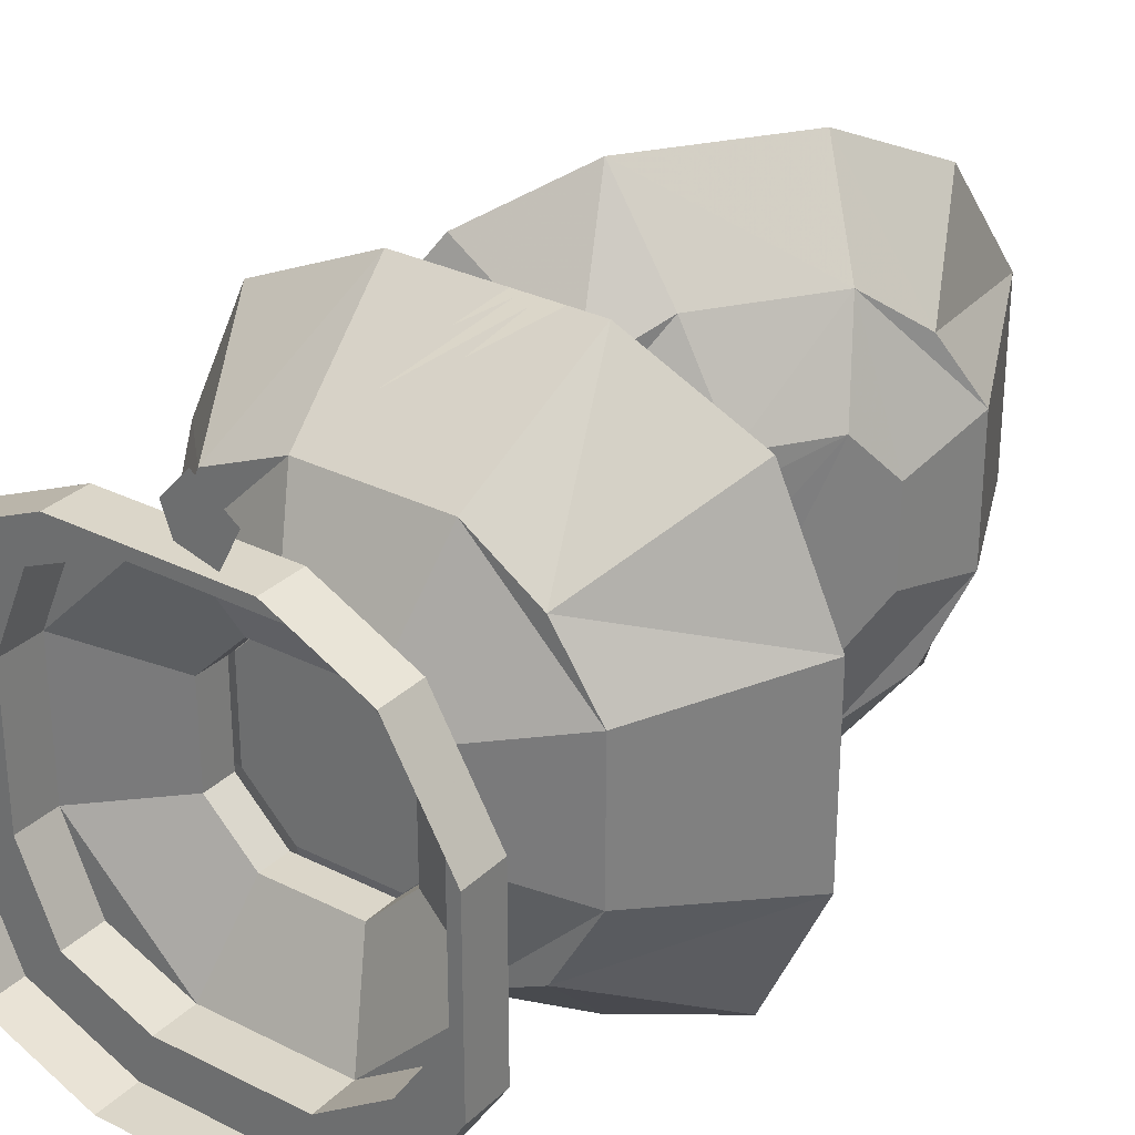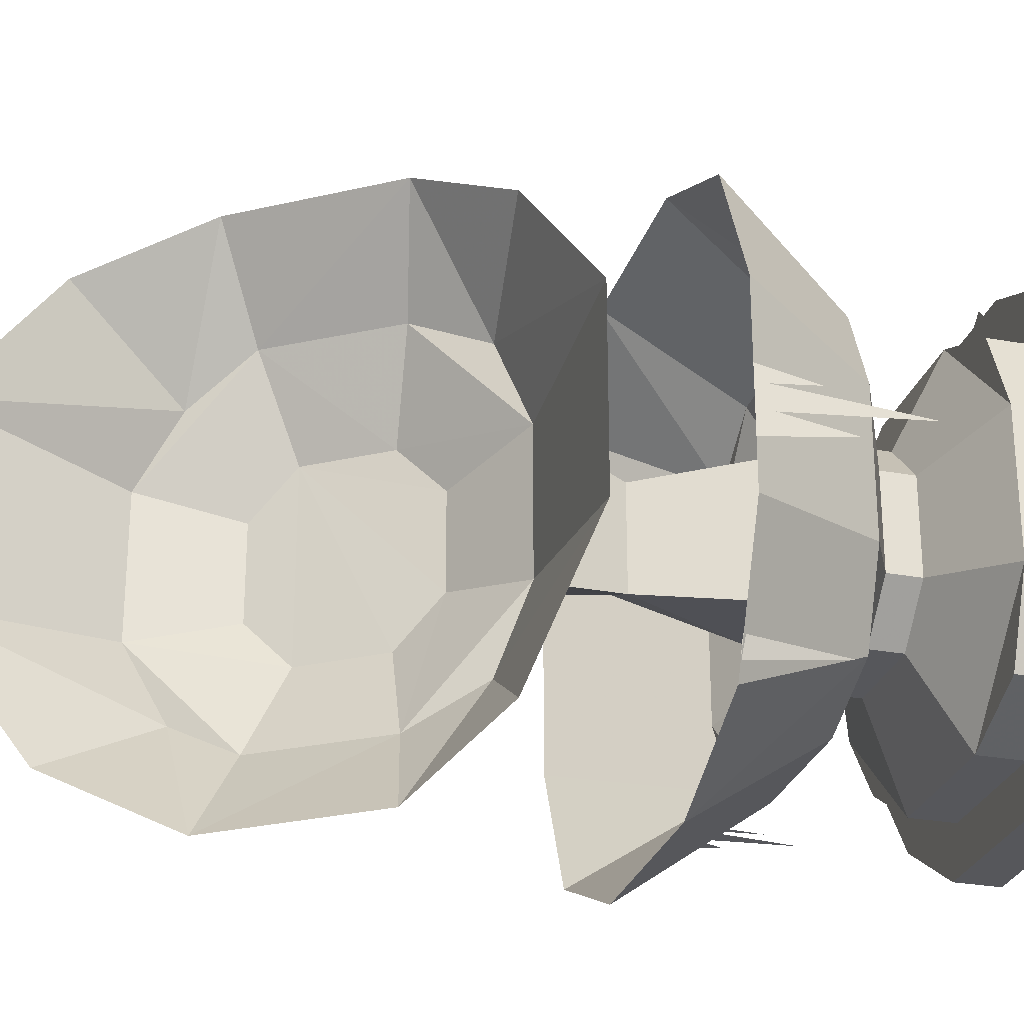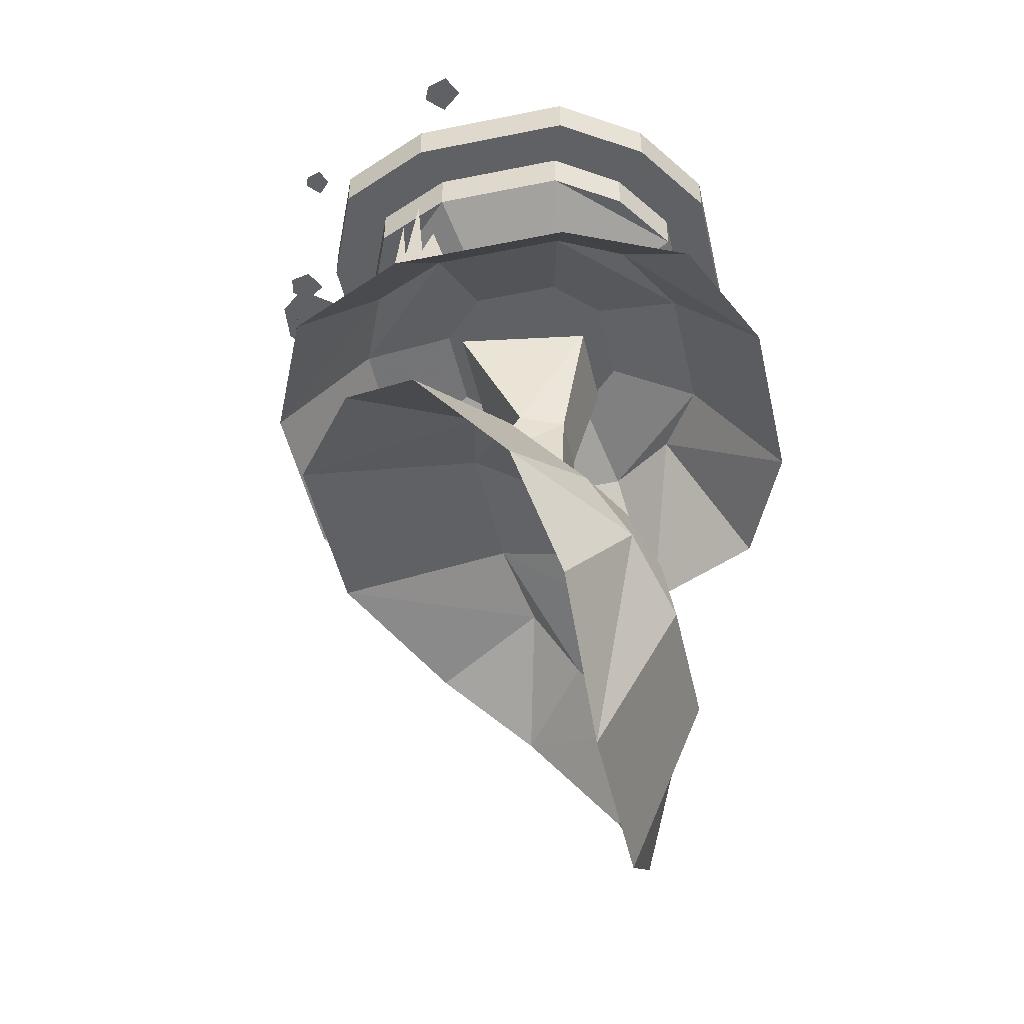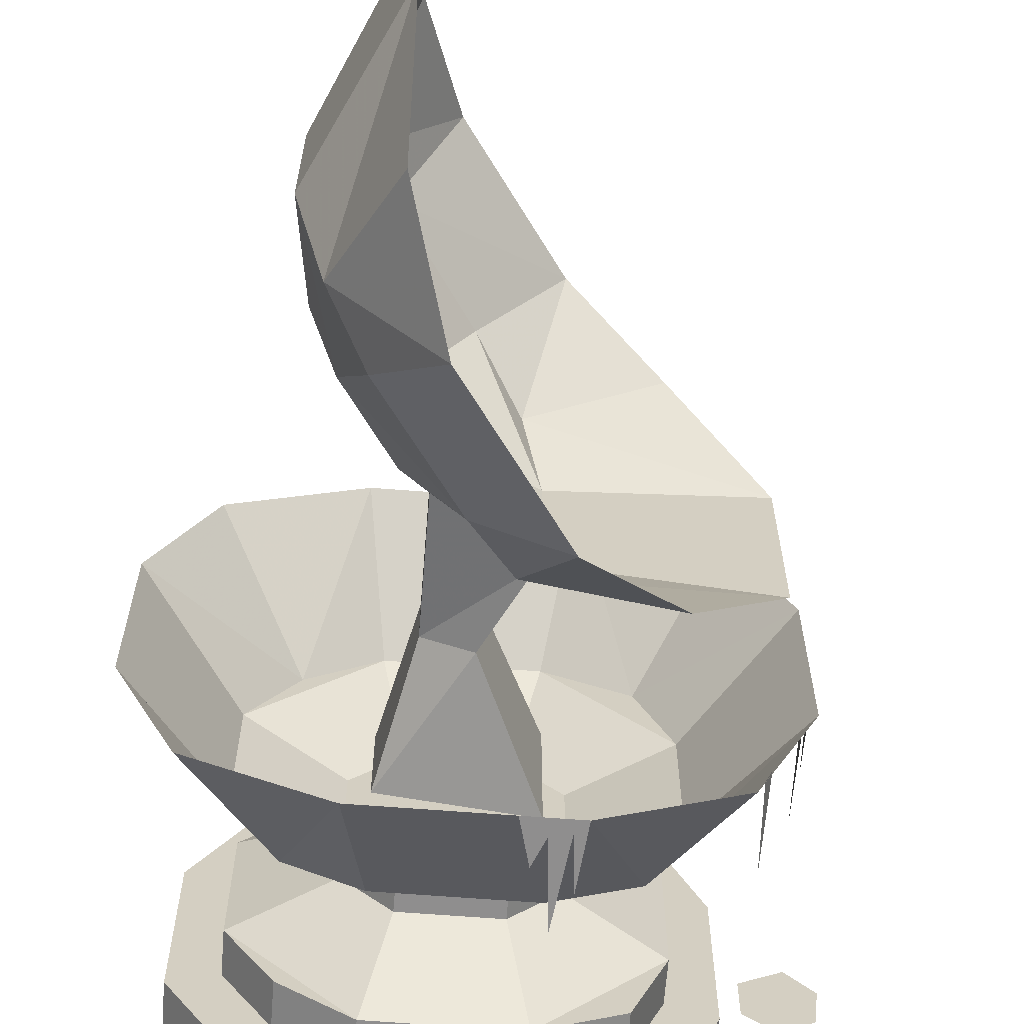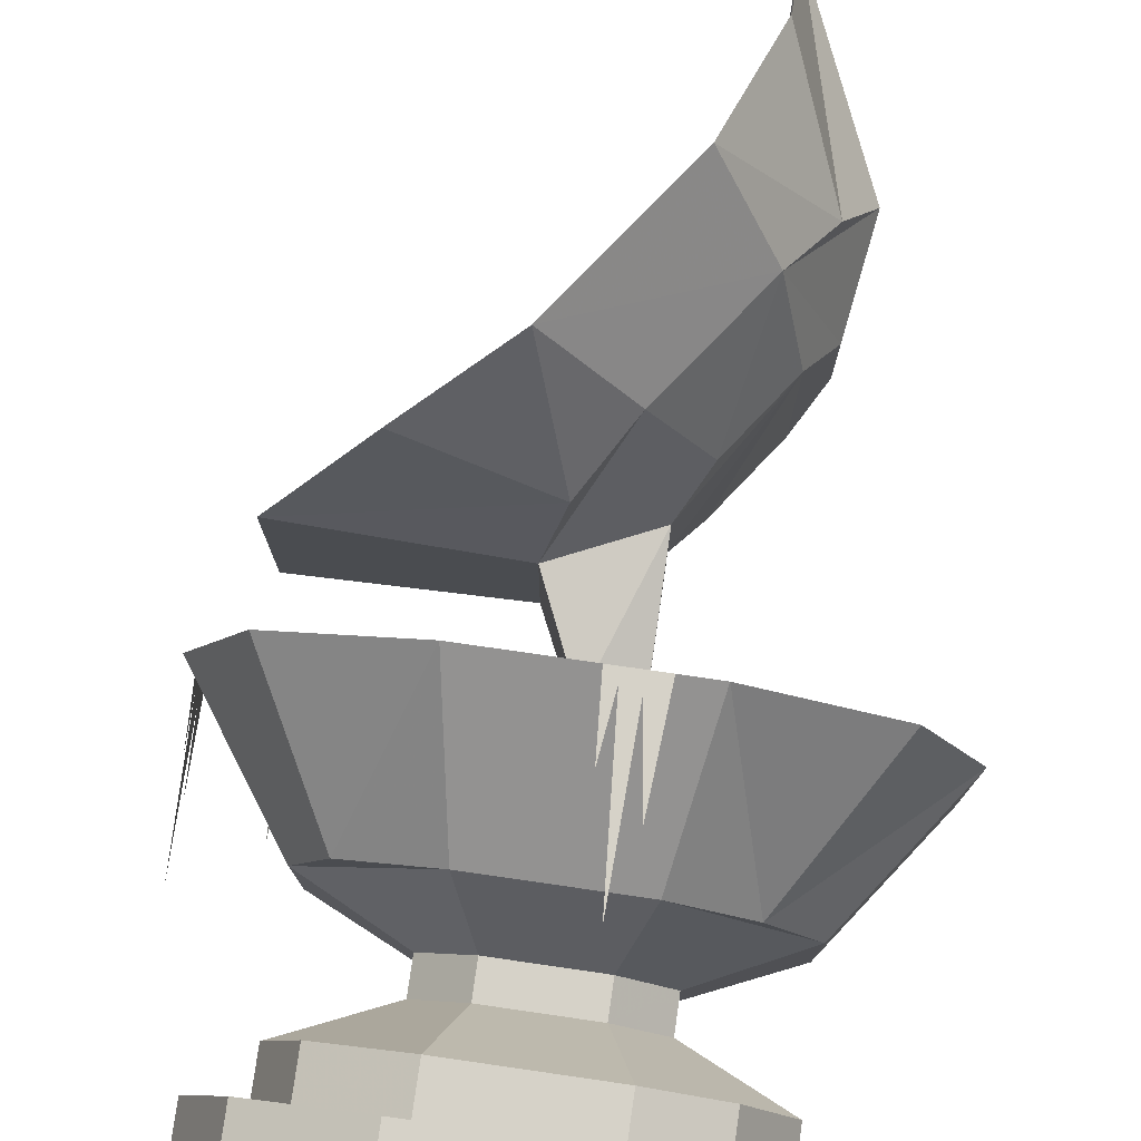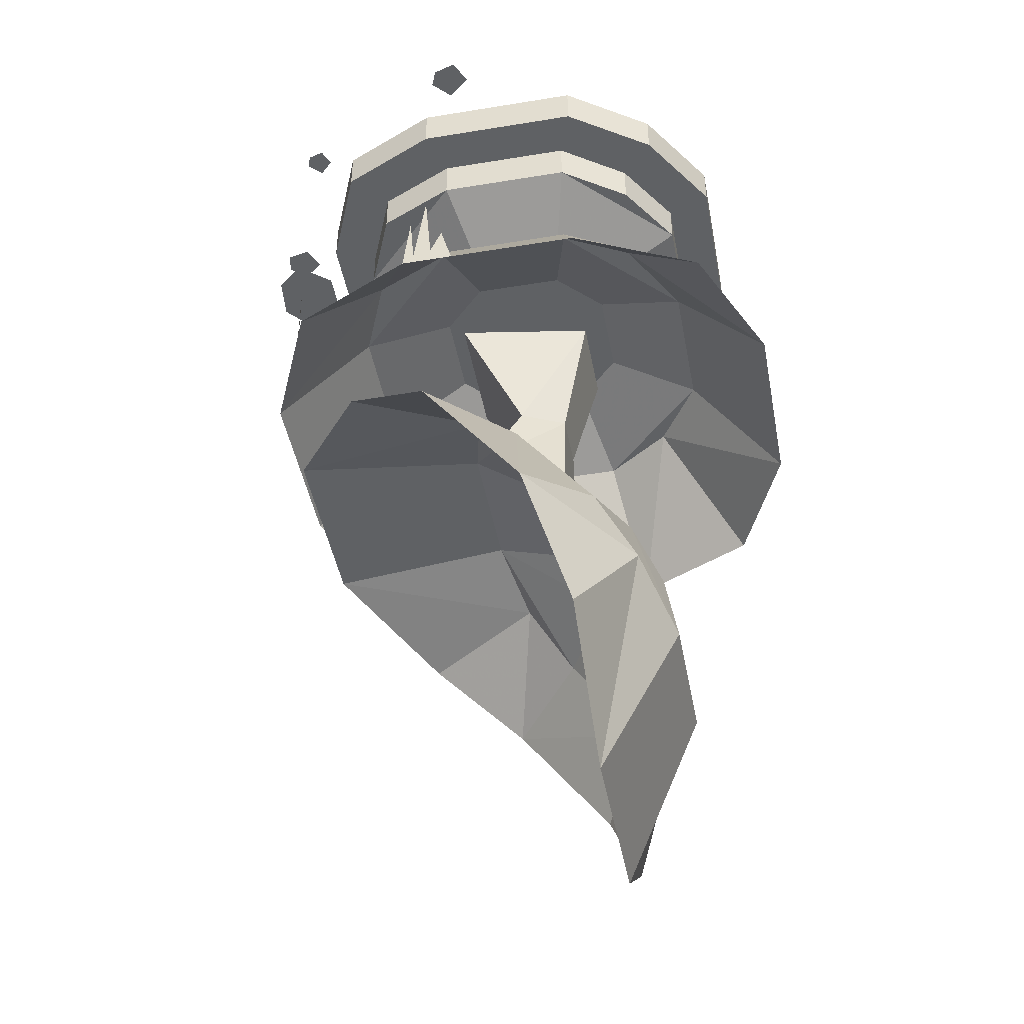
<metadata>
{"format":"obj","ext":"obj","renderer":"f3d","projection":"perspective","resolution":1024,"background":"white","views":[{"elev":30.0,"azim":-143.8,"up":"+Z"},{"elev":-27.4,"azim":74.3,"up":"+Z"},{"elev":-48.8,"azim":-167.3,"up":"+Y"},{"elev":-65.0,"azim":-4.5,"up":"+Z"},{"elev":78.0,"azim":-171.8,"up":"+Z"},{"elev":-45.5,"azim":-169.3,"up":"+Y"}]}
</metadata>
<code>
v 0.7734 0 -0.5938
v 0.7266 0 -0.6406
v 0.75 0 -0.6953
v 0.8047 0 -0.6797
v 0.8203 0 -0.6406
v -0.3125 -0.5547 -0.1562
v -0.3125 -0.5547 0.1562
v -0.3125 -0.4453 0.1562
v -0.3125 -0.4453 -0.1562
v -0.1562 -0.5547 -0.3125
v -0.625 -0.7031 -0.2344
v -0.625 -0.7031 0.2344
v -0.2344 -0.7031 0.625
v -0.1562 -0.5547 0.3125
v -0.1562 -0.4453 0.3125
v -0.625 -0.2969 0.2344
v -0.625 -0.2969 -0.2344
v -0.2344 -0.2969 -0.625
v -0.1562 -0.4453 -0.3125
v 0.1562 -0.5547 -0.3125
v 0.2344 -0.7031 -0.625
v -0.2344 -0.7031 -0.625
v -0.4688 -0.7031 -0.5078
v -0.9375 -1.148 -0.3125
v -0.9375 -1.148 0.3125
v -0.4688 -0.7031 0.4688
v -0.3125 -1.148 0.9375
v 0.3125 -1.148 0.9375
v 0.2344 -0.7031 0.625
v 0.1562 -0.5547 0.3125
v 0.1562 -0.4453 0.3125
v 0.2344 -0.2969 0.625
v -0.2344 -0.2969 0.625
v -0.4688 -0.2969 0.5078
v -0.4688 -0.1484 0.5078
v -0.625 -0.1484 0.2344
v -0.625 -0.1484 -0.2344
v -0.4688 -0.2969 -0.4688
v -0.4688 -0.1484 -0.4688
v -0.2344 -0.1484 -0.625
v 0.2344 -0.2969 -0.625
v 0.1562 -0.4453 -0.3125
v 0.3125 -0.5547 -0.1562
v 0.625 -0.7031 -0.2344
v 0.5078 -0.7031 -0.5078
v 0.3125 -1.148 -0.9375
v -0.3125 -1.148 -0.9375
v -0.7422 -1.148 -0.7422
v -0.4688 -0.7266 -0.5078
v -0.625 -0.7266 -0.2344
v -0.625 -0.7266 0.2344
v -0.4688 -0.7266 0.4688
v -0.7422 -1.148 0.7422
v -0.2344 -0.7266 0.625
v 0.2344 -0.7266 0.625
v 0.5078 -0.7266 0.5078
v 0.7422 -1.148 0.7422
v 0.5078 -0.7031 0.5078
v 0.625 -0.7031 0.2344
v 0.3125 -0.5547 0.1562
v 0.3125 -0.4453 0.1562
v 0.625 -0.2969 0.2344
v 0.5078 -0.2969 0.5078
v 0.5078 -0.1484 0.5078
v 0.2344 -0.1484 0.625
v -0.2344 -0.1484 0.625
v -0.2891 -0.1484 0.7812
v -0.5859 -0.1484 0.6328
v -0.7812 -0.1484 0.2891
v -0.7812 -0.1484 -0.2891
v -0.5859 -0.1484 -0.5859
v 0.3125 -0.4453 -0.1562
v 0.9375 -1.148 -0.3125
v 0.7422 -1.148 -0.7422
v 0.5078 -0.7266 -0.5078
v 0.2344 -0.7266 -0.625
v -0.2344 -0.7266 -0.625
v 0.625 -0.2969 -0.2344
v 0.625 -0.1484 -0.2344
v 0.625 -0.1484 0.2344
v 0.6328 -0.1484 0.6328
v 0.2891 -0.1484 0.7812
v 0.5078 -0.2969 -0.5078
v 0.9375 -1.148 0.3125
v 0.625 -0.7266 0.2344
v 0.625 -0.7266 -0.2344
v 0.3125 -0.5781 -0.1562
v -0.7812 0 -0.2891
v -0.5859 0 -0.5859
v -0.2891 -0.1484 -0.7812
v 0.2891 -0.1484 -0.7812
v 0.2344 -0.1484 -0.625
v 0.5078 -0.1484 -0.5078
v 0.6328 -0.1484 -0.6328
v 0.7812 -0.1484 -0.2891
v 0.7812 -0.1484 0.2891
v 0.7812 0 0.2891
v 0.6328 0 0.6328
v 0.2891 0 0.7812
v -0.2891 0 0.7812
v -0.5859 0 0.6328
v -0.7812 0 0.2891
v -0.2891 0 -0.7812
v 0.2891 0 -0.7812
v 0.6328 0 -0.6328
v 0.7812 0 -0.2891
v -0.3984 -2.023 0.3125
v -0.2266 -1.781 0.3125
v -0.1406 -1.648 0.1562
v -0.1406 -1.648 -0.1562
v -0.2266 -1.781 -0.3125
v -0.3984 -2.023 -0.3125
v -0.4844 -2.148 -0.1562
v -0.4844 -2.148 0.1562
v -0.3125 -2.164 0.625
v -0.04688 -1.797 0.625
v 0.1562 -1.492 0.2344
v 0.01562 -1.188 0.1797
v -0.1406 -1.188 0.1016
v -0.1406 -1.188 -0.09375
v 0.1562 -1.492 -0.2344
v -0.04688 -1.797 -0.625
v -0.3125 -2.164 -0.625
v -0.5312 -2.477 -0.2344
v -0.5312 -2.477 0.2344
v -0.4375 -2.352 0.4688
v -0.1172 -2.336 0.9375
v 0.2188 -1.867 0.9375
v 0.09375 -1.586 0.5078
v 0.8203 -1.492 0.3125
v 0.8203 -1.492 -0.3125
v 0.01562 -1.188 -0.1641
v 0.2344 -0.7266 -0.2344
v 0.2344 -0.7266 0.2344
v -0.2422 -0.7266 0.1562
v -0.2422 -0.7266 -0.1562
v -0.4375 -2.352 -0.5078
v -0.25 -2.734 -0.7422
v -0.2578 -3.07 -0.3125
v -0.1172 -2.336 -0.9375
v -0.4297 -2.359 -0.5078
v -0.5156 -2.484 -0.2344
v -0.2578 -3.07 0.3125
v -0.25 -2.734 0.7422
v -0.4297 -2.359 0.4688
v -0.2969 -2.18 0.625
v -0.03906 -1.805 0.625
v 0.1094 -1.594 0.5078
v 0.5234 -1.641 0.7422
v 0.1719 -1.5 0.2344
v 0.1719 -1.5 -0.2344
v 0.1094 -1.594 -0.5078
v 0.5234 -1.641 -0.7422
v 0.09375 -1.586 -0.5078
v 0.2188 -1.867 -0.9375
v -0.03906 -1.805 -0.625
v -0.2969 -2.18 -0.625
v -0.3828 -2.031 -0.3125
v -0.4688 -2.156 -0.1562
v -0.4688 -2.156 0.1562
v -0.5156 -2.484 0.2344
v -0.125 -1.664 0.1562
v -0.125 -1.664 -0.1562
v -0.2109 -1.789 0.3125
v -0.3828 -2.031 0.3125
v -0.2109 -1.789 -0.3125
v -0.1562 -0.5781 0.3125
v 0.1562 -0.5781 0.3125
v 0.3125 -0.5781 0.1562
v -0.3125 -0.5781 0.1562
v 0.1562 -0.5781 -0.3125
v -0.1562 -0.5781 -0.3125
v -0.3125 -0.5781 -0.1562
v 0.1328 -1.148 -0.9375
v 0.1719 -1 -0.9375
v 0.2109 -1.094 -0.9375
v 0.2734 -1.109 -0.9375
v 0.2891 -0.9219 -0.9375
v 0.2344 -0.8125 -0.9375
v 0.7656 -1.148 -0.6875
v 0.7812 -0.8516 -0.6562
v 0.7891 -1.148 -0.625
v 0.9375 -1.148 -0.1562
v 0.9375 -0.8672 -0.1172
v 0.9375 -1.094 -0.07812
v 0.9375 -1.148 0.05469
v 0.9375 -1.109 0
v 0.9375 -0.9609 0.01562
v 0.9375 -0.6484 -0.03906
v -0.1328 -1.094 0.9375
v -0.1719 -0.8125 0.9375
v -0.1953 -1.148 0.9375
v -0.07812 -1.109 0.9375
v -0.1172 -0.5938 0.9375
v -0.03906 -1.148 0.9375
v -0.05469 -0.9219 0.9375
v 0.1719 0 -0.8672
v 0.09375 0 -0.9297
v 0.1328 0 -1.008
v 0.2109 0 -0.9844
v 0.2344 0 -0.9297
v 1.016 0 0.1953
v 0.875 0 0.1172
v 0.875 0 -0.03906
v 0.9922 0 -0.1328
v 1.094 0 -0.05469
v 1.109 0 0.09375
v 0.9766 0 -0.07812
v 0.8984 0 -0.1328
v 0.9375 0 -0.2109
v 1.016 0 -0.1953
v 1.031 0 -0.1328
v -0.1328 0 1.016
v -0.2578 0 0.9219
v -0.1953 0 0.8047
v -0.07812 0 0.8359
v -0.04688 0 0.9219
f 1 2 3
f 1 3 4
f 1 4 5
f 6 7 8
f 6 8 9
f 6 9 10
f 7 14 15
f 7 15 8
f 9 19 10
f 10 19 20
f 14 30 31
f 14 31 15
f 16 34 35
f 16 35 36
f 16 36 17
f 17 36 37
f 17 37 38
f 18 38 39
f 18 39 40
f 18 40 41
f 19 42 20
f 20 42 43
f 30 60 61
f 30 61 31
f 32 63 64
f 32 64 65
f 32 65 33
f 33 65 66
f 33 66 34
f 34 66 35
f 37 39 38
f 43 42 72
f 43 72 60
f 60 72 61
f 62 78 79
f 62 79 80
f 62 80 63
f 63 80 64
f 40 92 41
f 41 92 83
f 83 92 93
f 83 93 78
f 78 93 79
f 6 10 11
f 6 11 7
f 7 11 12
f 7 12 13
f 7 13 14
f 10 20 21
f 10 21 22
f 10 22 11
f 11 22 23
f 11 23 24
f 11 24 25
f 11 25 12
f 12 25 26
f 12 26 13
f 13 26 27
f 13 27 28
f 13 28 29
f 13 29 30
f 13 30 14
f 20 43 21
f 21 43 44
f 21 44 45
f 21 45 46
f 21 46 47
f 21 47 22
f 22 47 23
f 23 47 48
f 23 48 24
f 25 53 26
f 26 53 27
f 28 57 58
f 28 58 29
f 29 58 59
f 29 59 30
f 30 59 60
f 43 60 59
f 43 59 44
f 44 59 73
f 44 73 45
f 45 73 74
f 45 74 46
f 84 73 59
f 84 59 58
f 84 58 57
f 71 70 88
f 71 88 89
f 71 89 90
f 81 96 97
f 81 97 98
f 81 98 82
f 82 98 99
f 82 99 67
f 67 99 100
f 67 100 68
f 68 100 101
f 68 101 69
f 69 101 102
f 69 102 70
f 70 102 88
f 90 89 103
f 90 103 91
f 91 103 104
f 91 104 94
f 94 104 105
f 94 105 95
f 95 105 106
f 95 106 96
f 96 106 97
f 8 15 16
f 8 16 9
f 9 16 17
f 9 17 18
f 9 18 19
f 15 31 32
f 15 32 33
f 15 33 16
f 16 33 34
f 17 38 18
f 18 41 42
f 18 42 19
f 31 61 32
f 32 61 62
f 32 62 63
f 35 66 67
f 35 67 68
f 35 68 36
f 36 68 69
f 36 69 70
f 36 70 37
f 37 70 71
f 37 71 39
f 61 72 78
f 61 78 62
f 64 80 81
f 64 81 82
f 64 82 65
f 65 82 67
f 65 67 66
f 41 83 78
f 41 78 42
f 42 78 72
f 71 90 39
f 39 90 40
f 40 90 91
f 40 91 92
f 79 93 94
f 79 94 95
f 79 95 96
f 79 96 80
f 80 96 81
f 91 94 92
f 92 94 93
f 24 48 49
f 24 49 50
f 24 50 25
f 25 50 51
f 25 51 52
f 25 52 53
f 27 53 52
f 27 52 54
f 27 54 28
f 28 54 55
f 28 55 56
f 28 56 57
f 46 74 75
f 46 75 76
f 46 76 47
f 47 76 77
f 47 77 49
f 47 49 48
f 84 57 56
f 84 56 85
f 84 85 73
f 73 86 75
f 73 75 74
f 73 85 86
f 107 108 109
f 107 109 110
f 107 110 111
f 107 111 112
f 107 112 113
f 107 113 114
f 107 114 115
f 107 115 108
f 108 115 116
f 108 116 117
f 108 117 109
f 109 117 118
f 109 118 119
f 109 119 110
f 110 119 120
f 110 120 121
f 110 121 122
f 110 122 111
f 111 122 112
f 112 122 123
f 112 123 124
f 112 124 113
f 113 124 114
f 114 124 125
f 114 125 115
f 115 125 126
f 115 126 127
f 115 127 128
f 115 128 116
f 116 128 129
f 116 129 117
f 117 129 130
f 117 130 131
f 117 131 121
f 117 121 132
f 117 132 118
f 118 132 133
f 118 133 134
f 118 134 119
f 119 134 135
f 119 135 120
f 120 135 136
f 120 136 132
f 120 132 121
f 137 138 139
f 137 139 124
f 137 124 123
f 137 123 140
f 137 140 138
f 139 143 124
f 124 143 125
f 125 143 126
f 126 143 144
f 126 144 127
f 128 149 129
f 129 149 130
f 131 153 154
f 131 154 121
f 121 154 122
f 122 154 155
f 122 155 140
f 122 140 123
f 154 153 155
f 136 133 132
f 86 85 87
f 86 87 76
f 86 76 75
f 54 167 168
f 54 168 55
f 55 168 85
f 55 85 56
f 85 168 169
f 85 169 87
f 87 169 170
f 87 170 171
f 87 171 76
f 76 171 172
f 76 172 77
f 77 172 50
f 77 50 49
f 170 173 172
f 170 172 171
f 170 169 168
f 170 168 167
f 170 167 54
f 170 54 51
f 170 51 50
f 170 50 173
f 173 50 172
f 54 52 51
f 174 175 176
f 174 176 46
f 46 176 177
f 46 177 178
f 176 179 177
f 180 181 182
f 183 184 185
f 183 185 186
f 186 185 187
f 186 187 188
f 185 189 187
f 190 191 192
f 190 192 193
f 190 193 194
f 193 192 195
f 193 195 196
f 197 198 199
f 197 199 200
f 197 200 201
f 202 203 204
f 202 204 205
f 202 205 206
f 202 206 207
f 208 209 210
f 208 210 211
f 208 211 212
f 213 214 215
f 213 215 216
f 213 216 217
f 138 140 141
f 138 141 139
f 139 141 142
f 139 142 143
f 127 144 145
f 127 145 146
f 127 146 128
f 128 146 147
f 128 147 148
f 128 148 149
f 130 149 148
f 130 148 150
f 130 150 131
f 131 150 151
f 131 151 152
f 131 152 153
f 155 153 152
f 155 152 156
f 155 156 140
f 140 156 157
f 140 157 141
f 141 157 142
f 142 157 158
f 142 158 159
f 142 159 160
f 142 160 161
f 142 161 143
f 143 161 145
f 143 145 144
f 150 162 163
f 150 163 151
f 151 163 156
f 151 156 152
f 162 164 165
f 162 165 163
f 163 165 166
f 163 166 156
f 156 166 158
f 156 158 157
f 158 166 165
f 158 165 159
f 159 165 160
f 160 165 146
f 160 146 161
f 161 146 145
f 150 148 147
f 150 147 164
f 150 164 162
f 146 165 164
f 146 164 147

</code>
